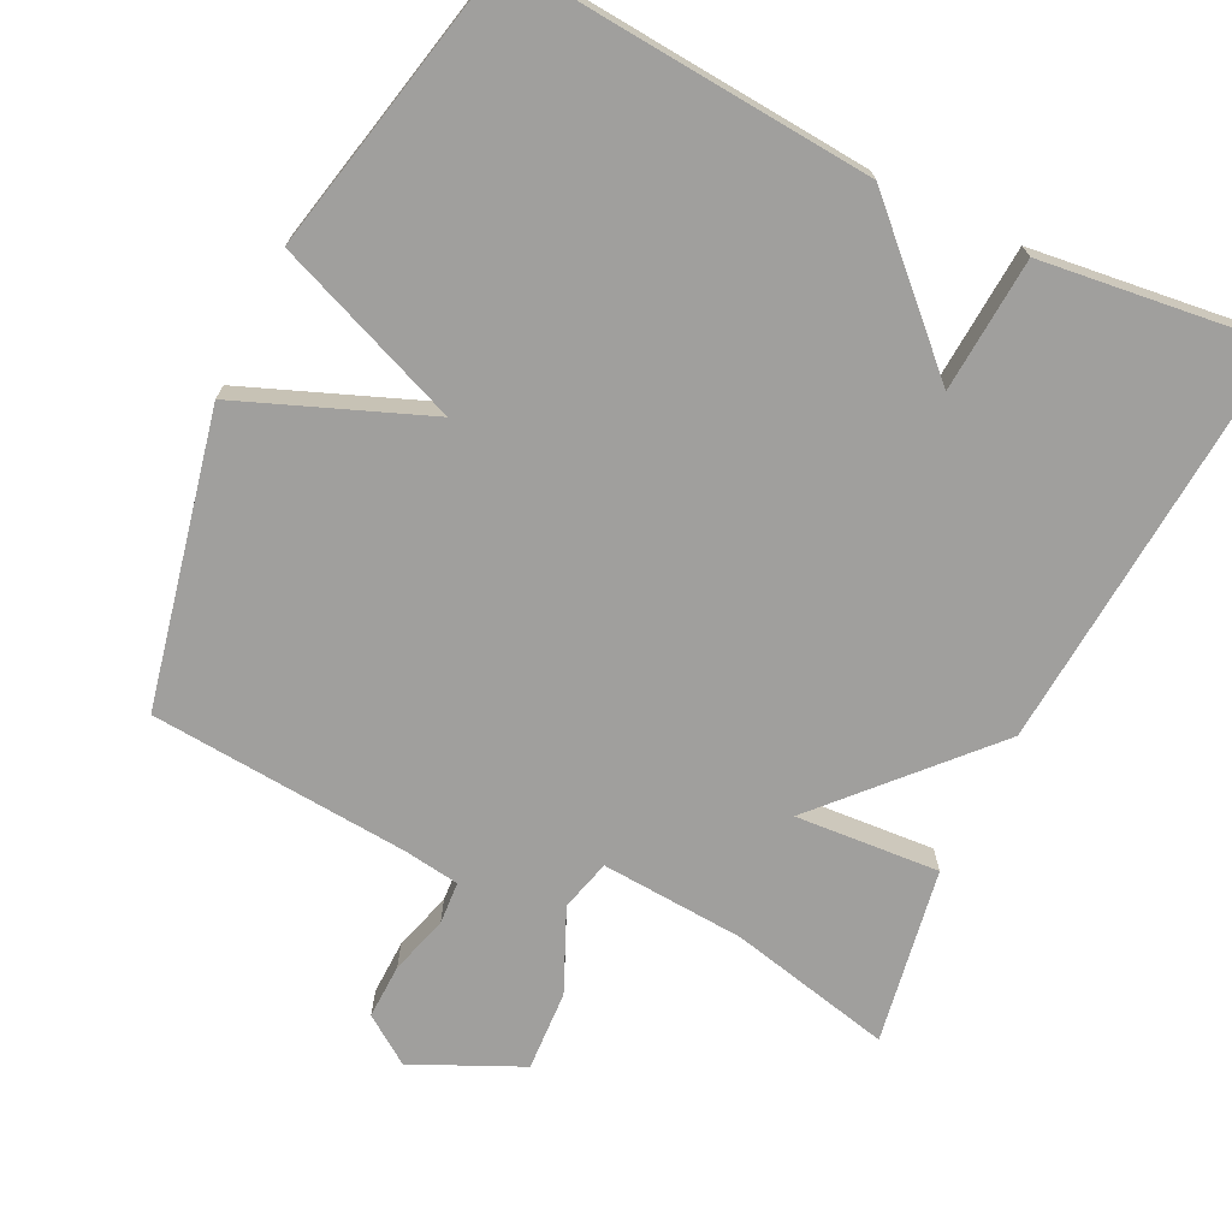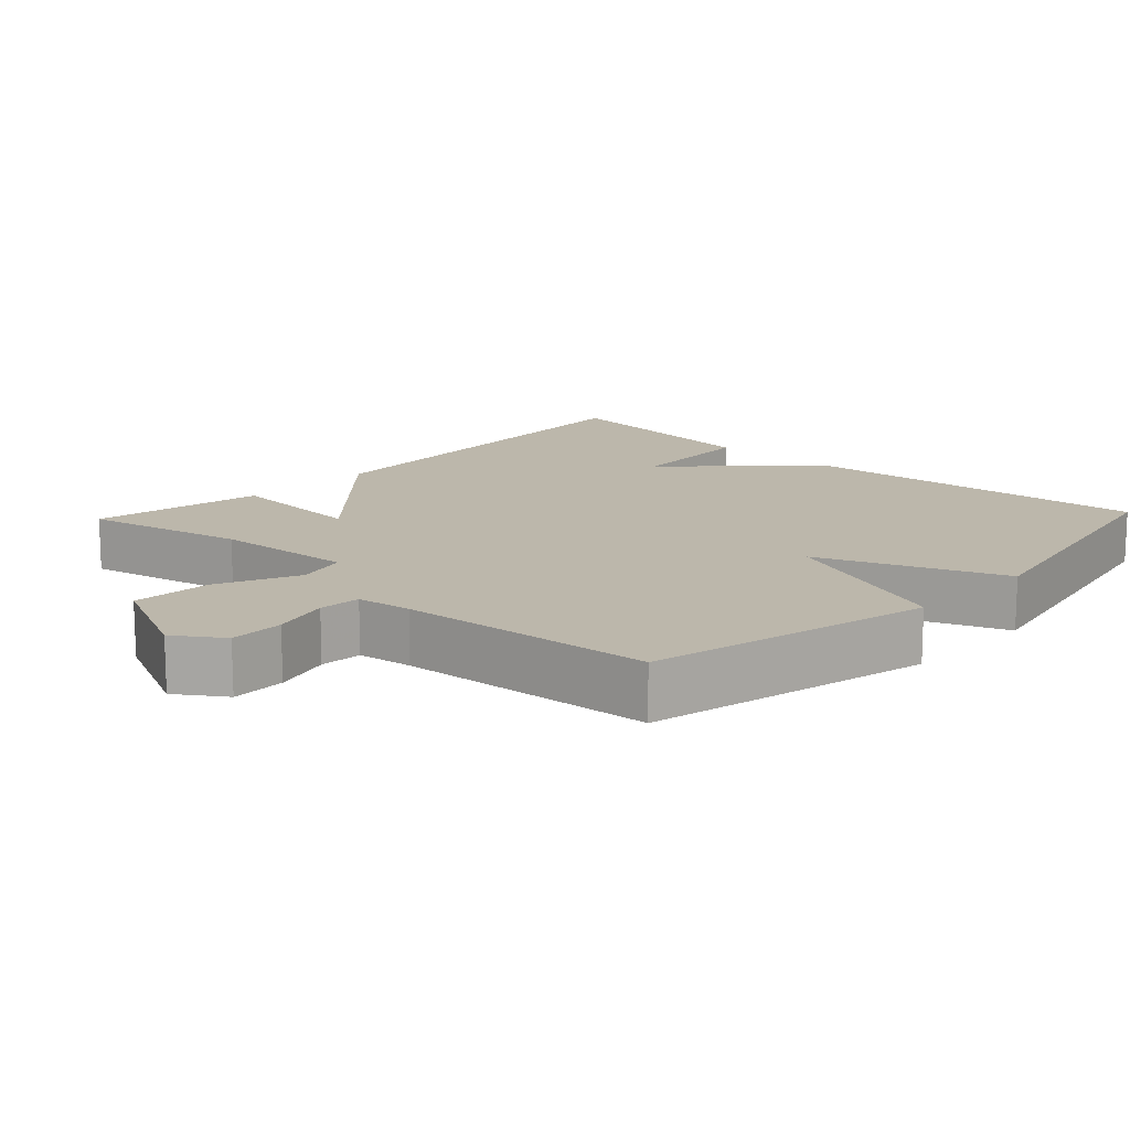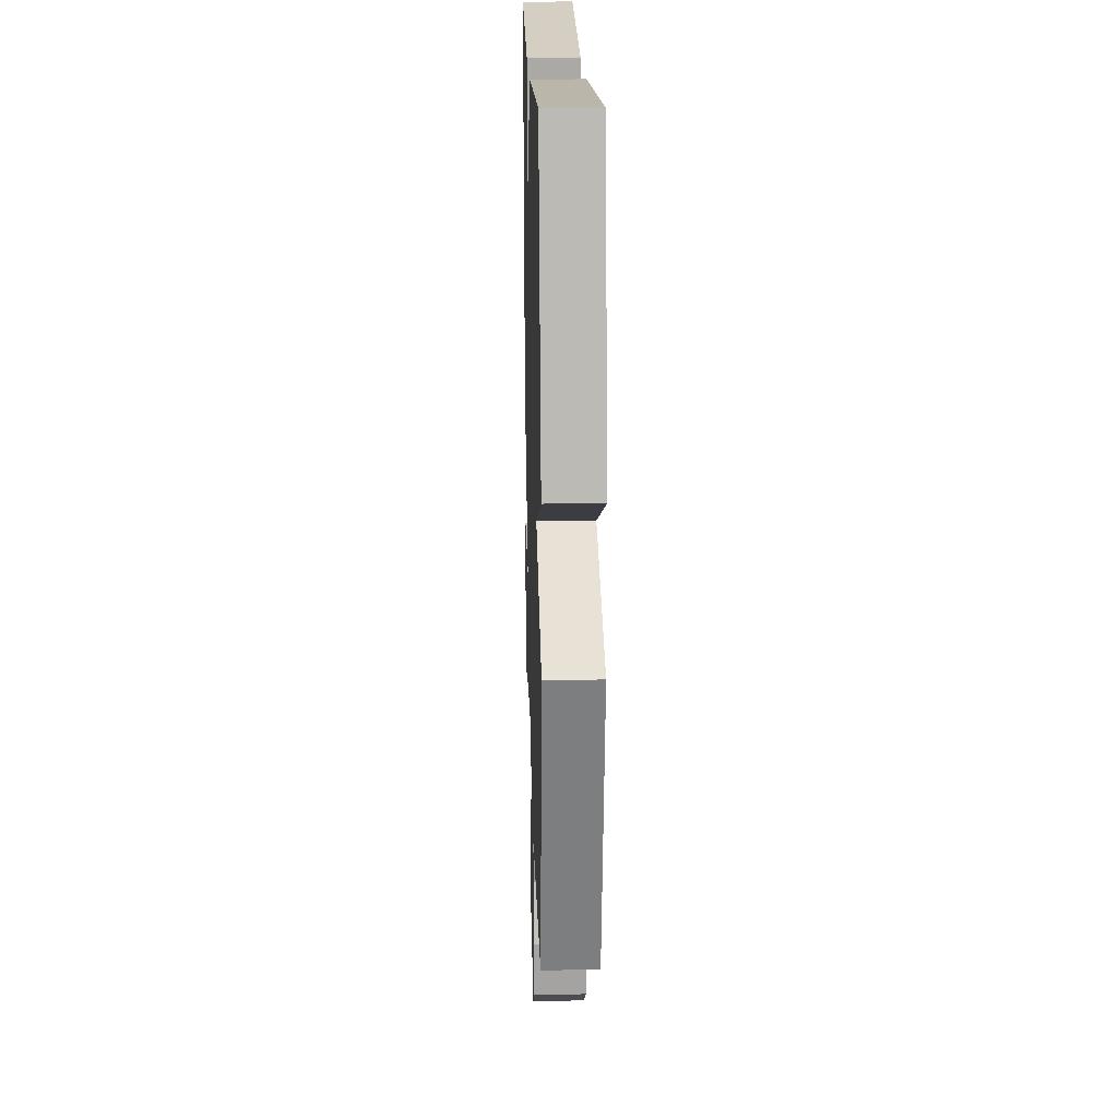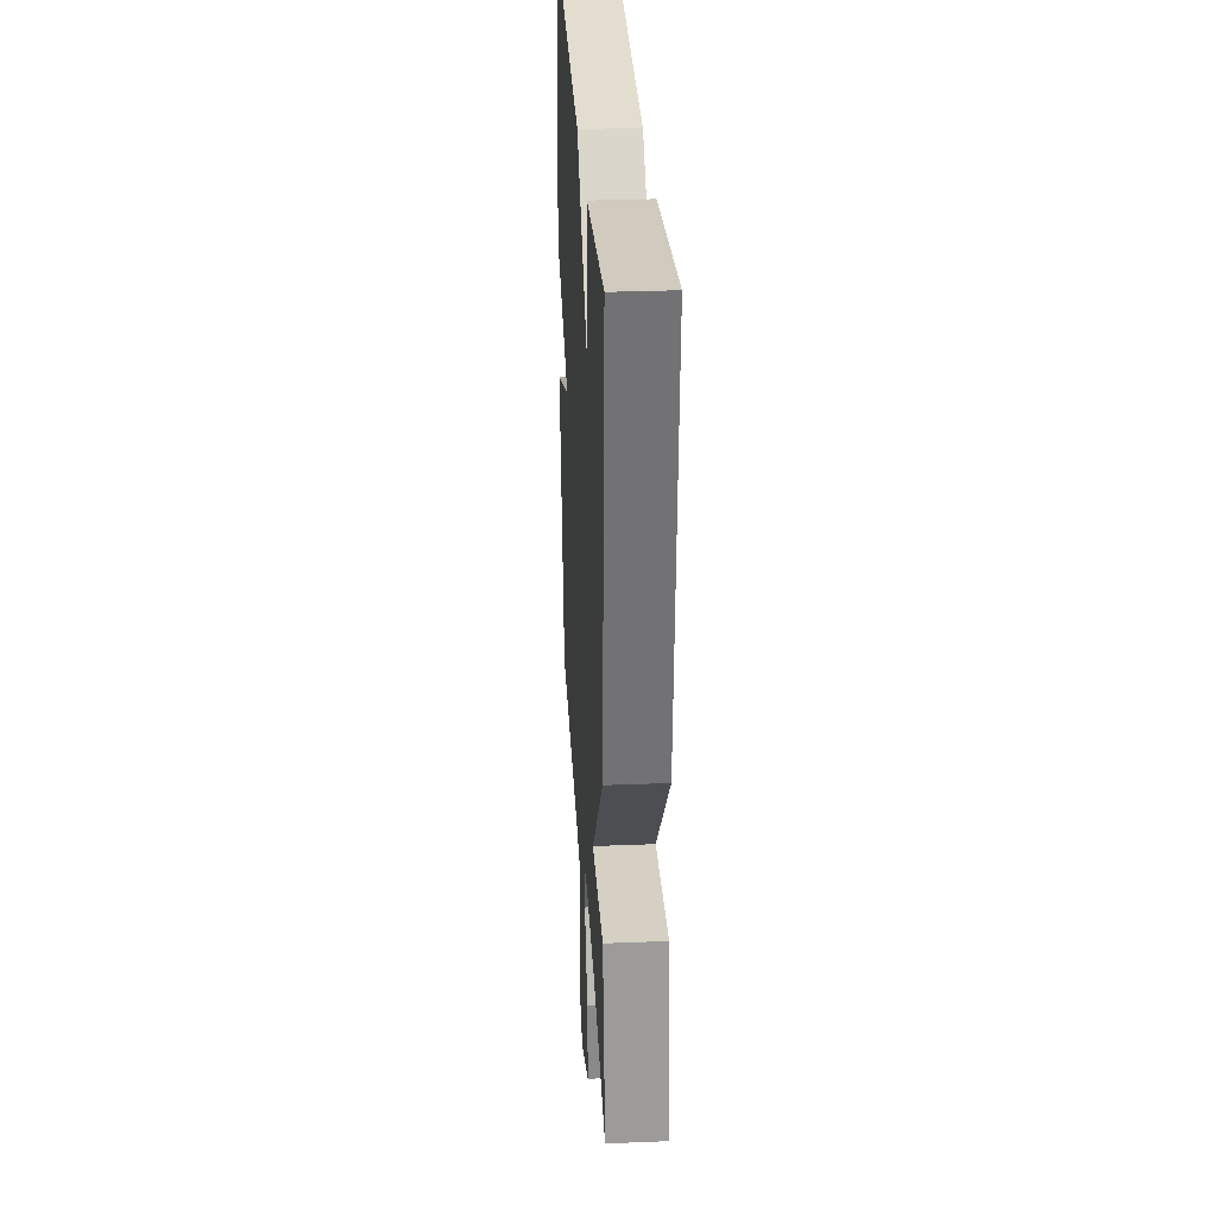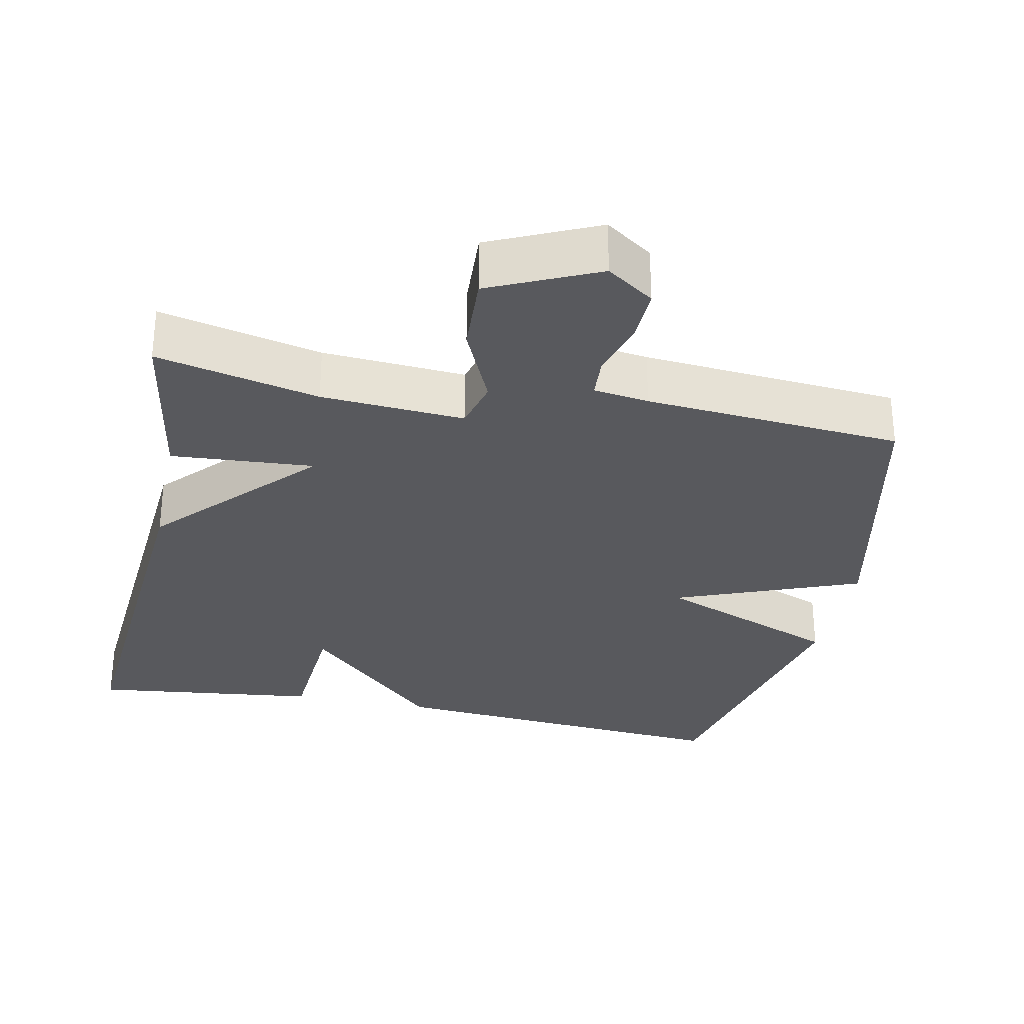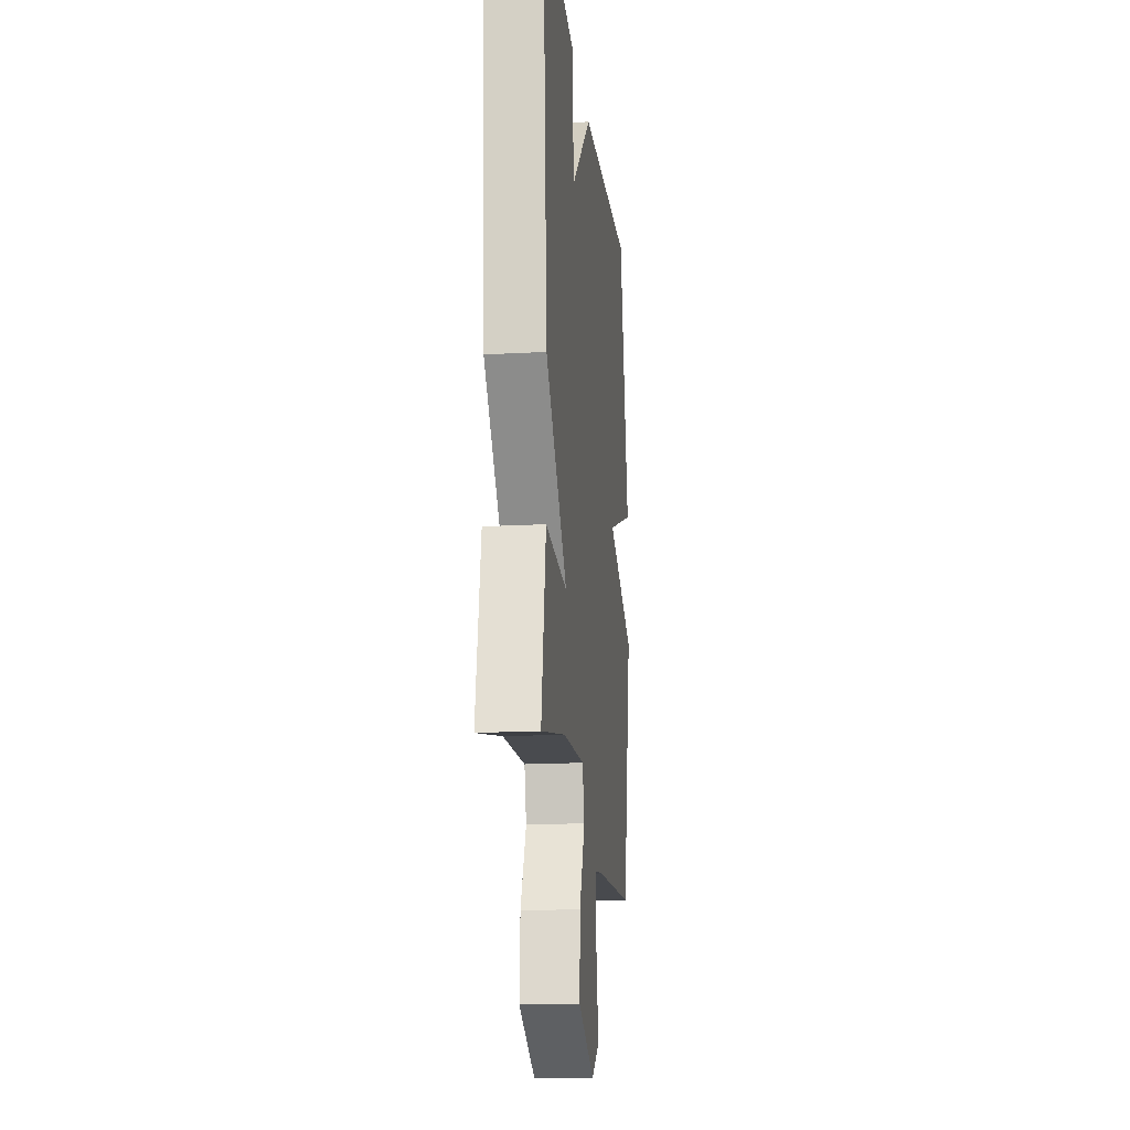
<metadata>
{"format":"obj","ext":"obj","renderer":"f3d","projection":"perspective","resolution":1024,"background":"white","views":[{"elev":-71.4,"azim":-26.1,"up":"+Y"},{"elev":14.3,"azim":-136.7,"up":"+Y"},{"elev":18.6,"azim":-91.7,"up":"+Z"},{"elev":30.4,"azim":86.7,"up":"+Z"},{"elev":-30.2,"azim":168.2,"up":"+Y"},{"elev":-17.5,"azim":96.3,"up":"+Z"}]}
</metadata>
<code>
v -0.5 0.07 -0.5
v -0.586 0.07 -0.104
v -0.333 0.07 -0.004
v -0.586 0.07 0.096
v -0.5 0.07 0.5
v -0.012 0.07 0.462
v 0.176 0.07 0.28
v 0.188 0.07 0.462
v 0.5 0.07 0.5
v 0.459 0.07 -0.061
v 0.263 0.07 -0.275
v 0.459 0.07 -0.261
v 0.5 0.07 -0.5
v 0.278 0.07 -0.45
v 0.082 0.07 -0.437
v 0.064 0.07 -0.507
v 0.114 0.07 -0.619
v 0.12 0.07 -0.729
v -0.027 0.07 -0.797
v -0.092 0.07 -0.752
v -0.09 0.07 -0.677
v -0.067 0.07 -0.597
v -0.071 0.07 -0.539
v -0.147 0.07 -0.528
v -0.5 0 -0.5
v -0.586 0 -0.104
v -0.333 0 -0.004
v -0.586 0 0.096
v -0.5 0 0.5
v -0.012 0 0.462
v 0.176 0 0.28
v 0.188 0 0.462
v 0.5 0 0.5
v 0.459 0 -0.061
v 0.263 0 -0.275
v 0.459 0 -0.261
v 0.5 0 -0.5
v 0.278 0 -0.45
v 0.082 0 -0.437
v 0.064 0 -0.507
v 0.114 0 -0.619
v 0.12 0 -0.729
v -0.027 0 -0.797
v -0.092 0 -0.752
v -0.09 0 -0.677
v -0.067 0 -0.597
v -0.071 0 -0.539
v -0.147 0 -0.528
f 20 21 22
f 19 20 22
f 18 19 22
f 17 18 22
f 16 17 22
f 15 16 22 23
f 11 12 13 14
f 11 14 15
f 9 10 11
f 8 9 11
f 7 8 11
f 15 23 24
f 11 15 24
f 7 11 24
f 5 6 7
f 4 5 7
f 3 4 7
f 1 2 3
f 1 3 7 24
f 46 45 44
f 46 44 43
f 46 43 42
f 46 42 41
f 46 41 40
f 47 46 40 39
f 38 37 36 35
f 39 38 35
f 35 34 33
f 35 33 32
f 35 32 31
f 48 47 39
f 48 39 35
f 48 35 31
f 31 30 29
f 31 29 28
f 31 28 27
f 27 26 25
f 48 31 27 25
f 1 25 26 2
f 2 26 27 3
f 3 27 28 4
f 4 28 29 5
f 5 29 30 6
f 6 30 31 7
f 7 31 32 8
f 8 32 33 9
f 9 33 34 10
f 10 34 35 11
f 11 35 36 12
f 12 36 37 13
f 13 37 38 14
f 14 38 39 15
f 15 39 40 16
f 16 40 41 17
f 17 41 42 18
f 18 42 43 19
f 19 43 44 20
f 20 44 45 21
f 21 45 46 22
f 22 46 47 23
f 23 47 48 24
f 24 48 25 1

</code>
